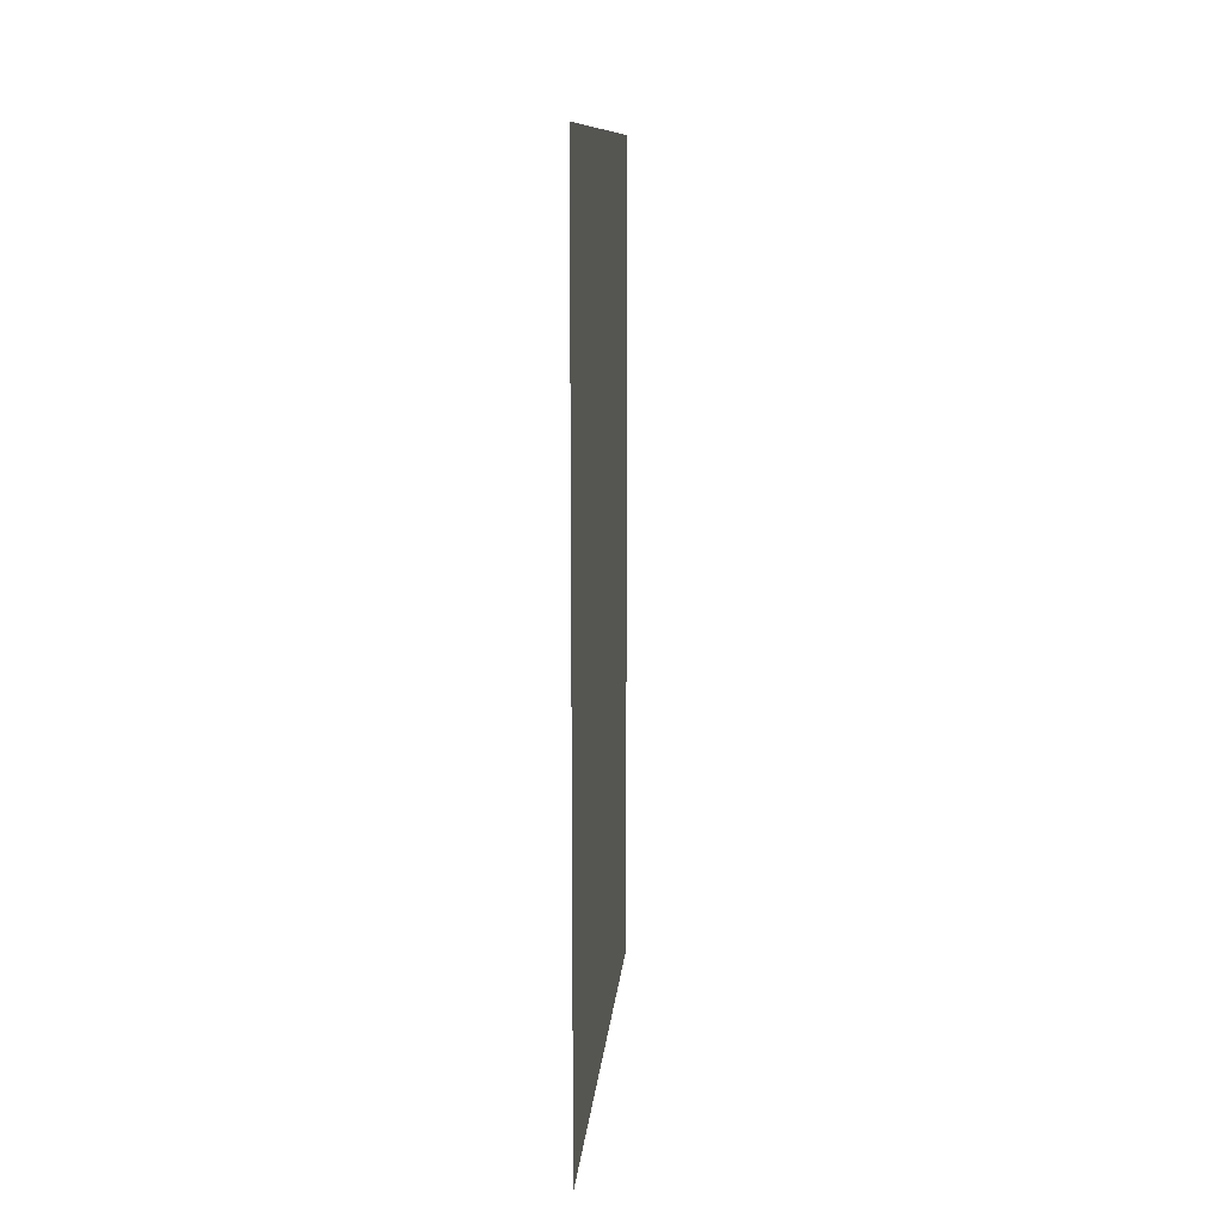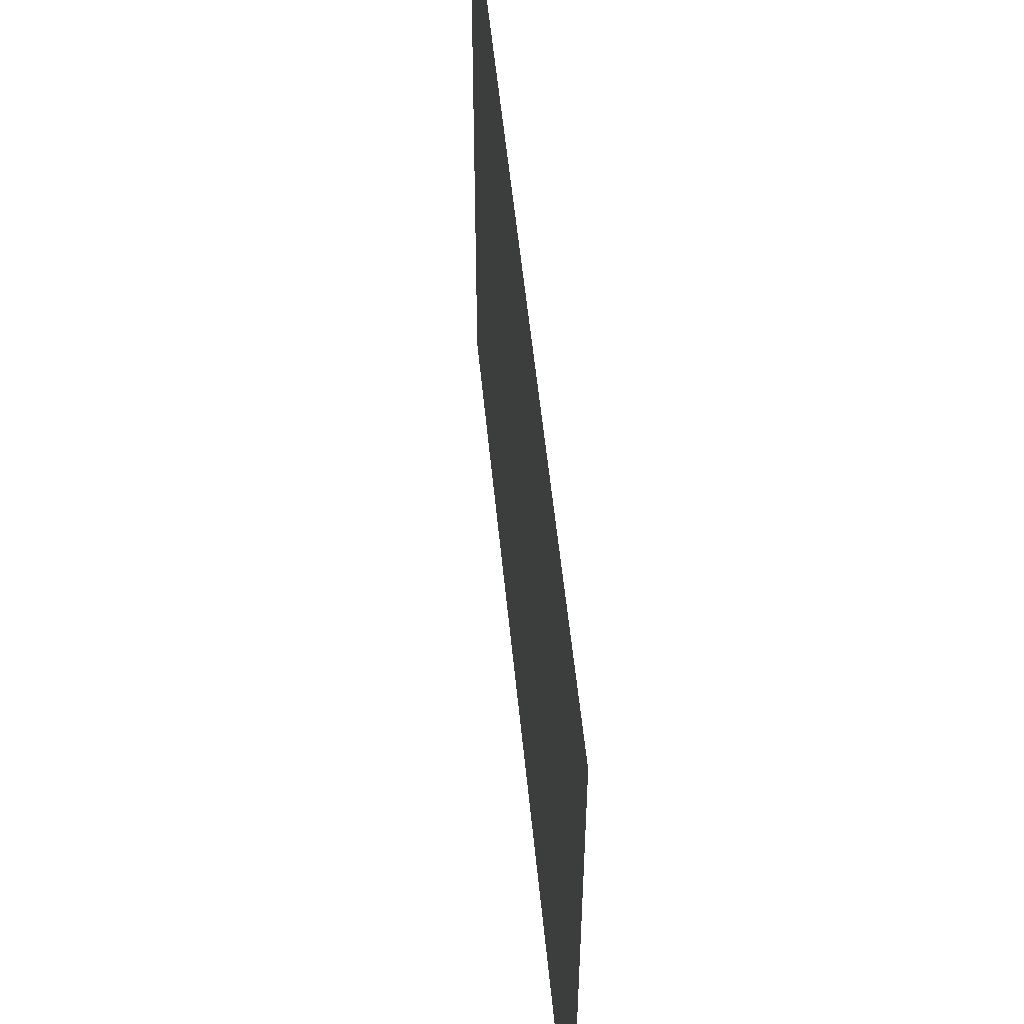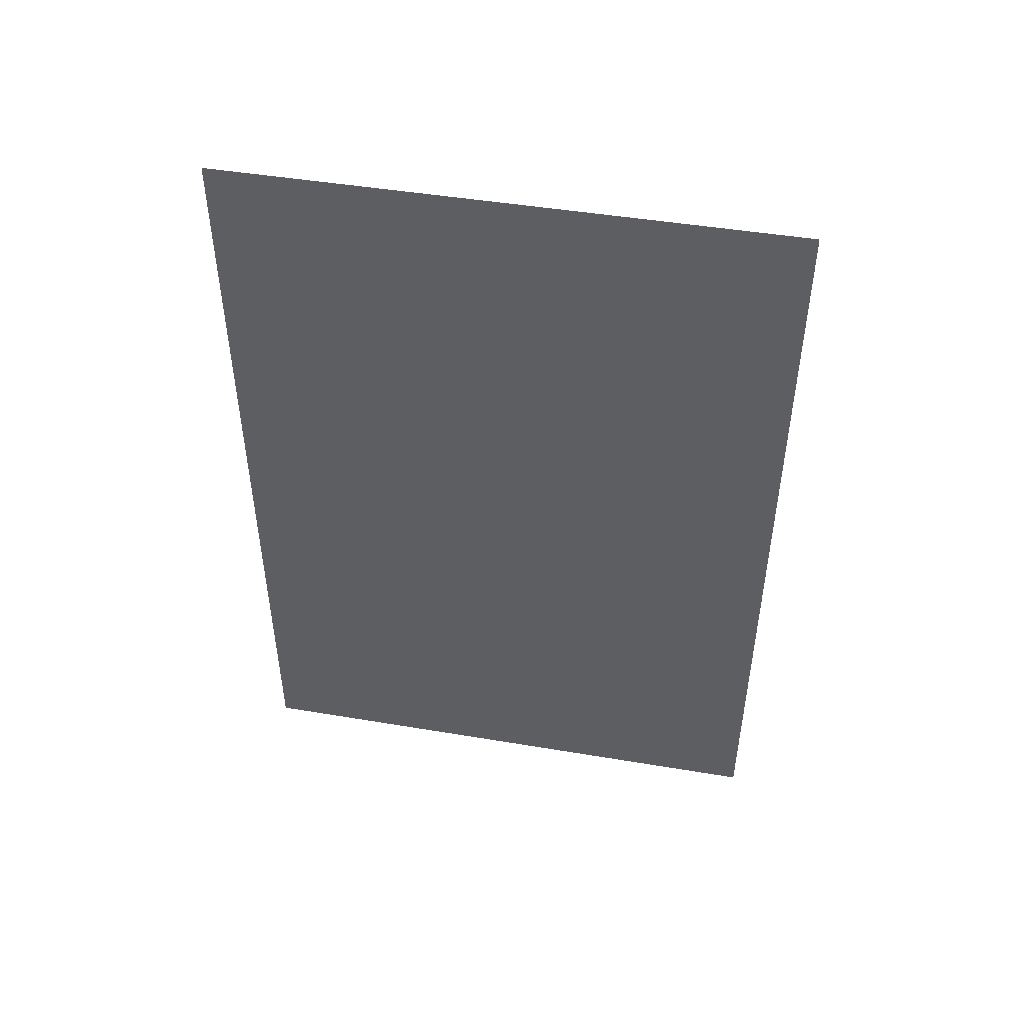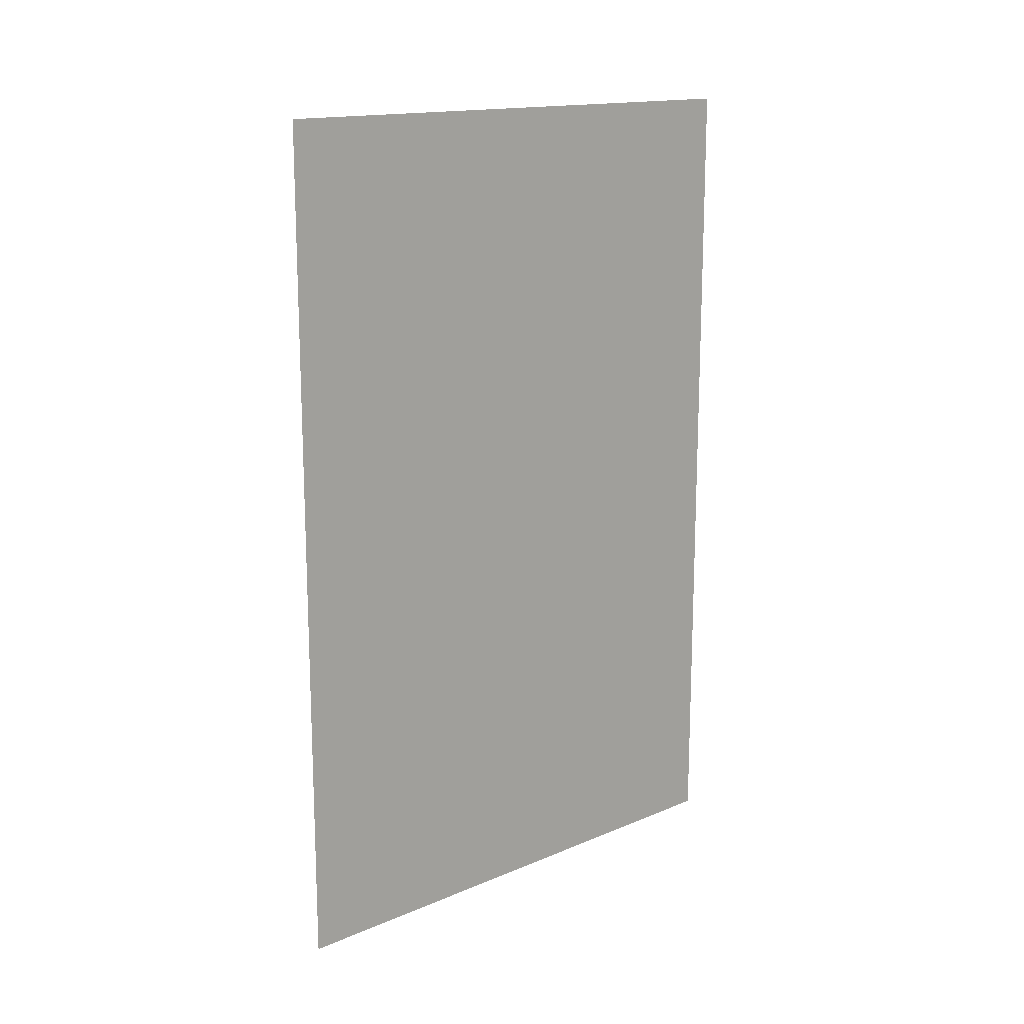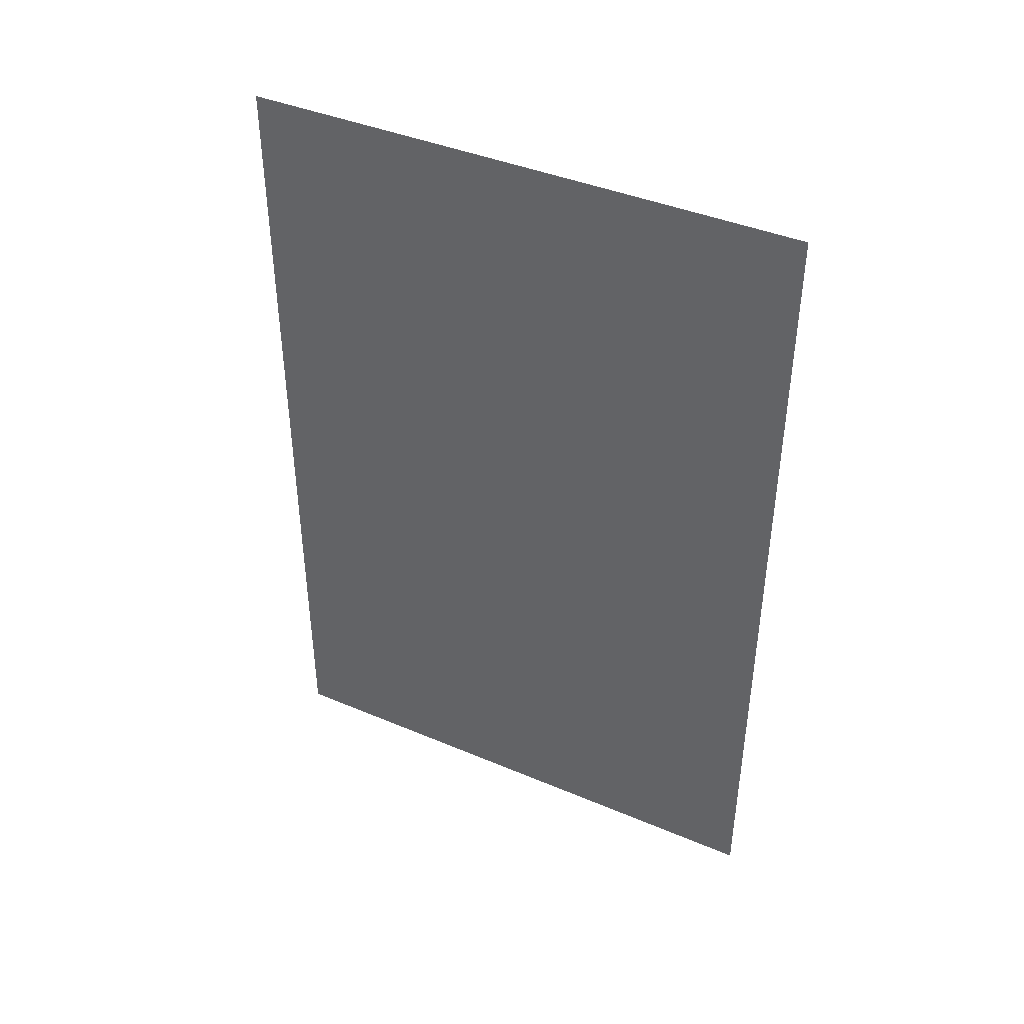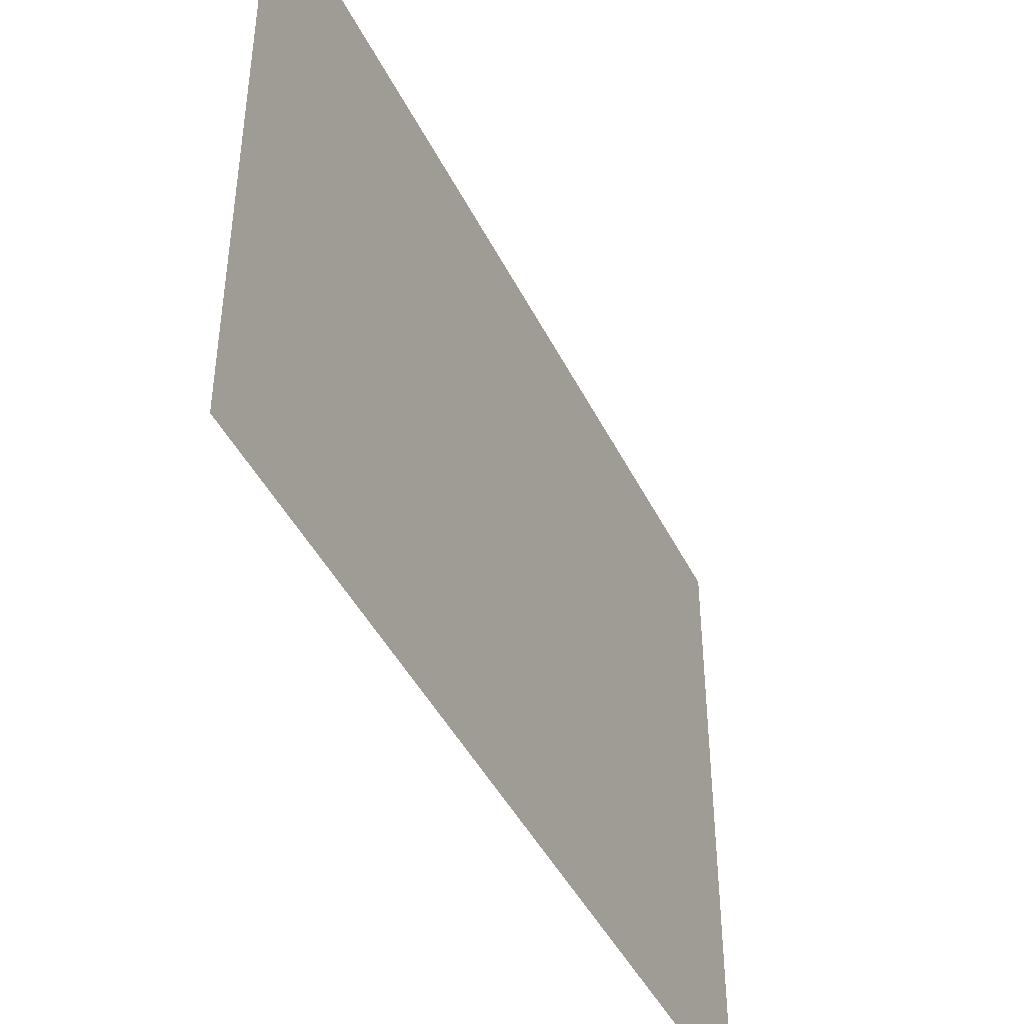
<metadata>
{"format":"obj","ext":"obj","renderer":"f3d","projection":"perspective","resolution":1024,"background":"white","views":[{"elev":11.2,"azim":5.2,"up":"+Z"},{"elev":51.7,"azim":-5.1,"up":"+Y"},{"elev":48.1,"azim":-78.9,"up":"+Z"},{"elev":15.4,"azim":-130.8,"up":"+Z"},{"elev":41.4,"azim":-62.8,"up":"+Z"},{"elev":-44.0,"azim":-155.3,"up":"+Y"}]}
</metadata>
<code>
o 2064
v 2229 1860 10.12
v 2229 1860 10.12
v 2229 1860 10.13
v 2229 1860 10.12
v 2229 1860 10.13
v 2229 1860 10.12
v 2229 1860 10.12
v 2229 1860 10.13
v 2229 1860 10.12
v 2229 1860 10.13
f 1 2 3
f 3 4 5
f 6 7 8
f 8 9 10

</code>
